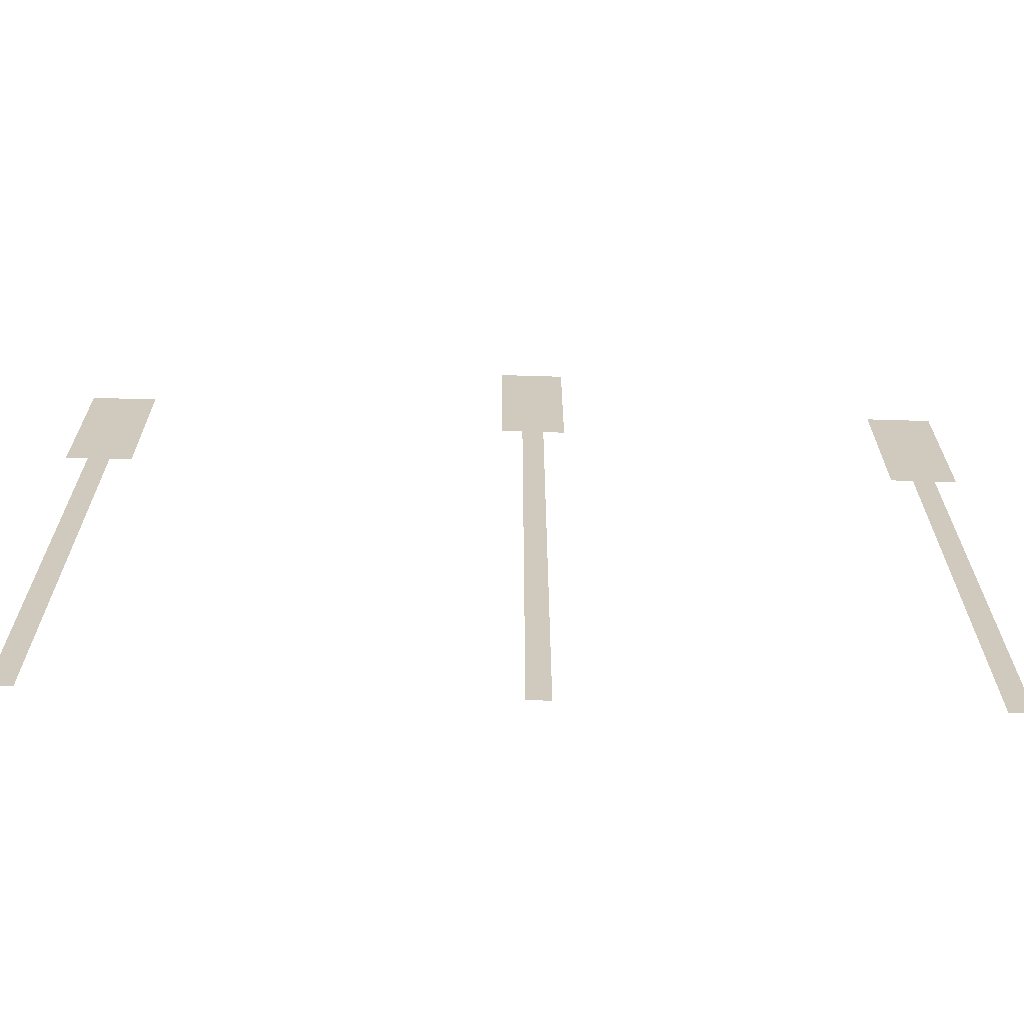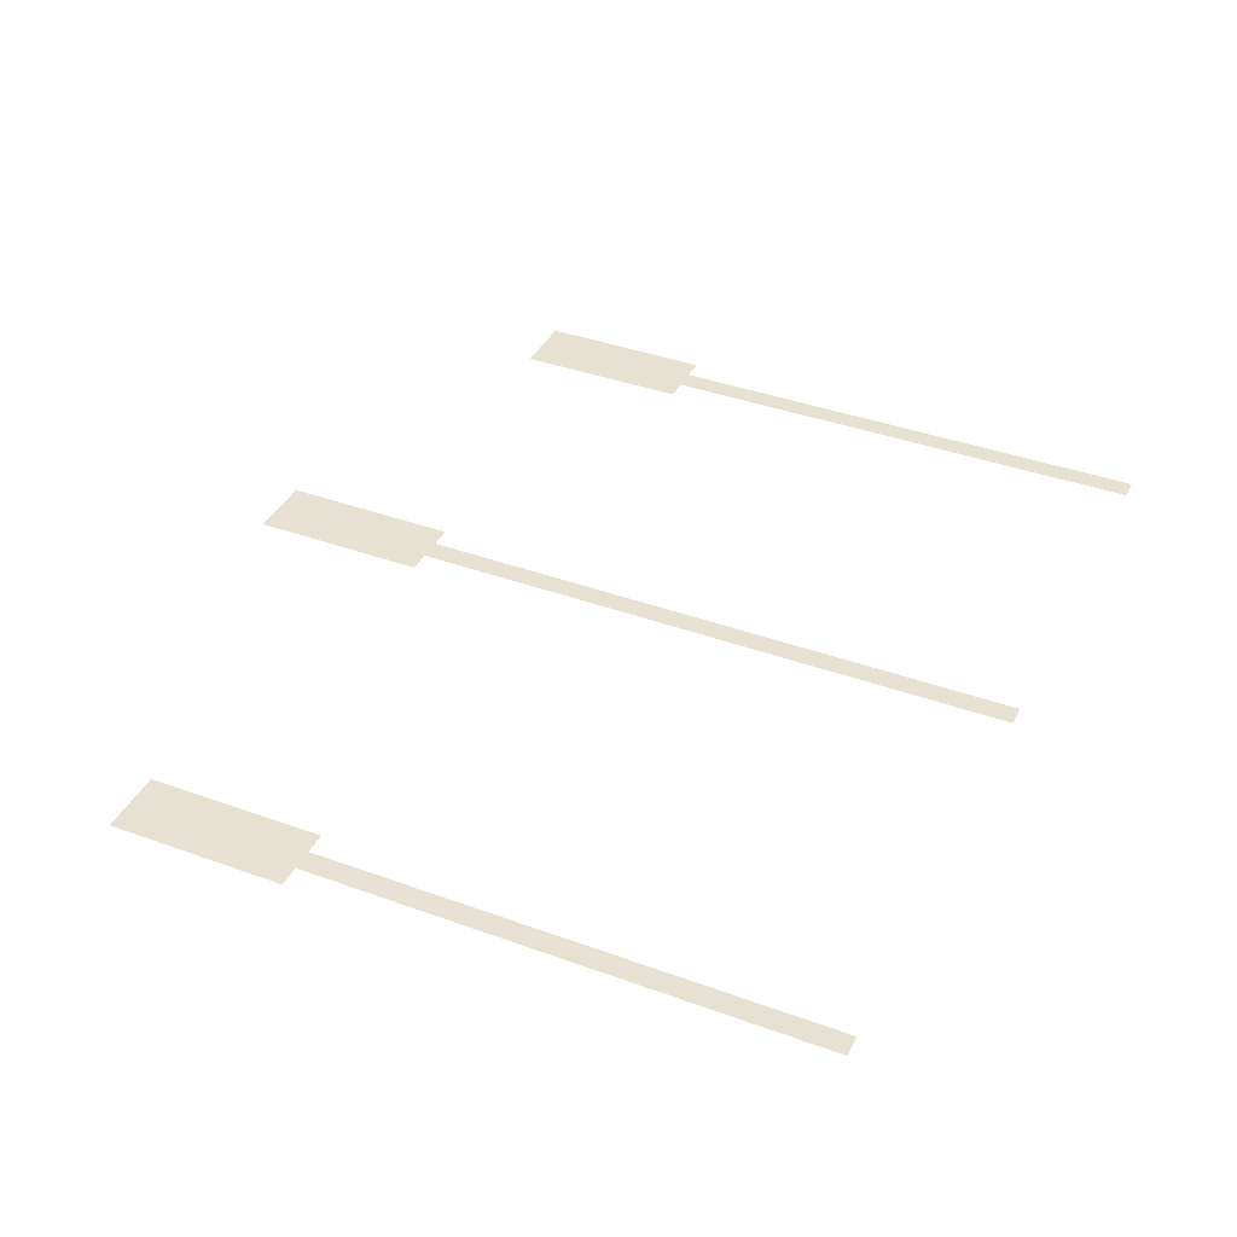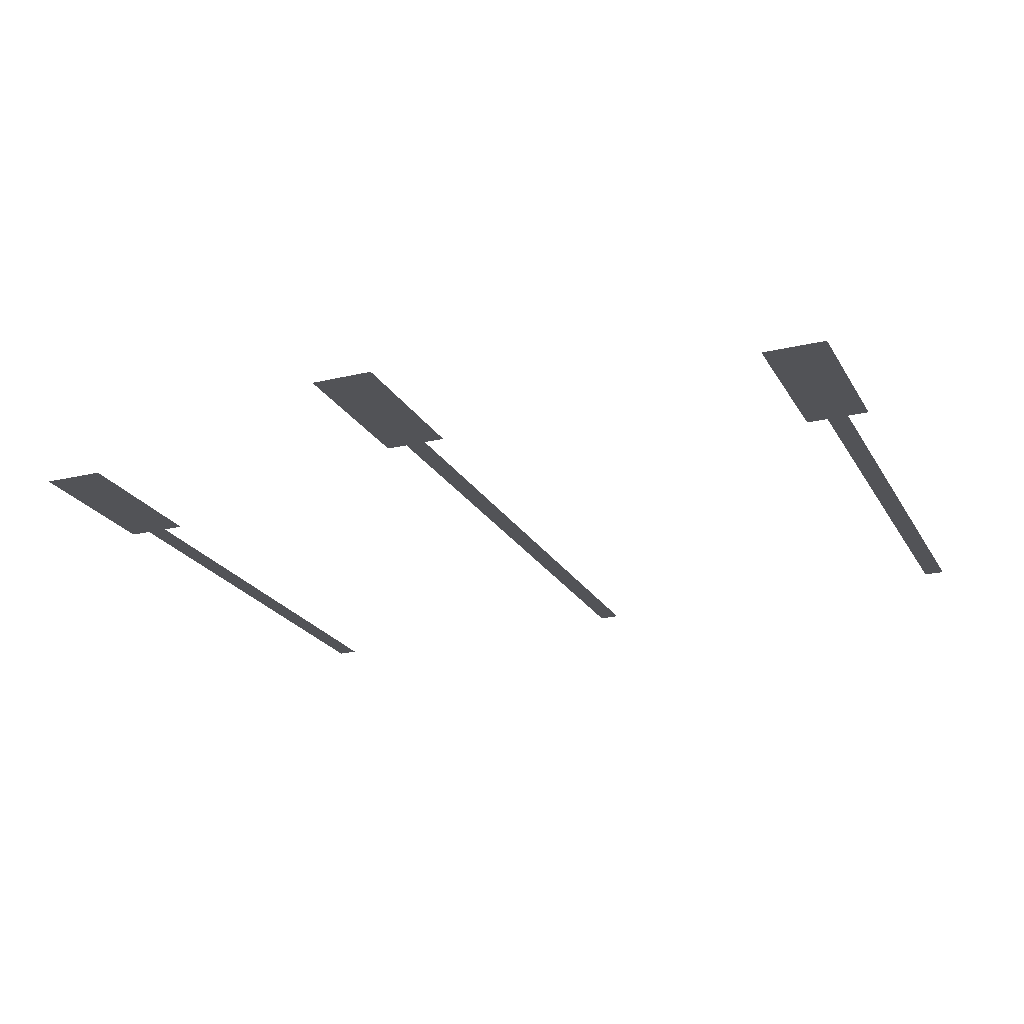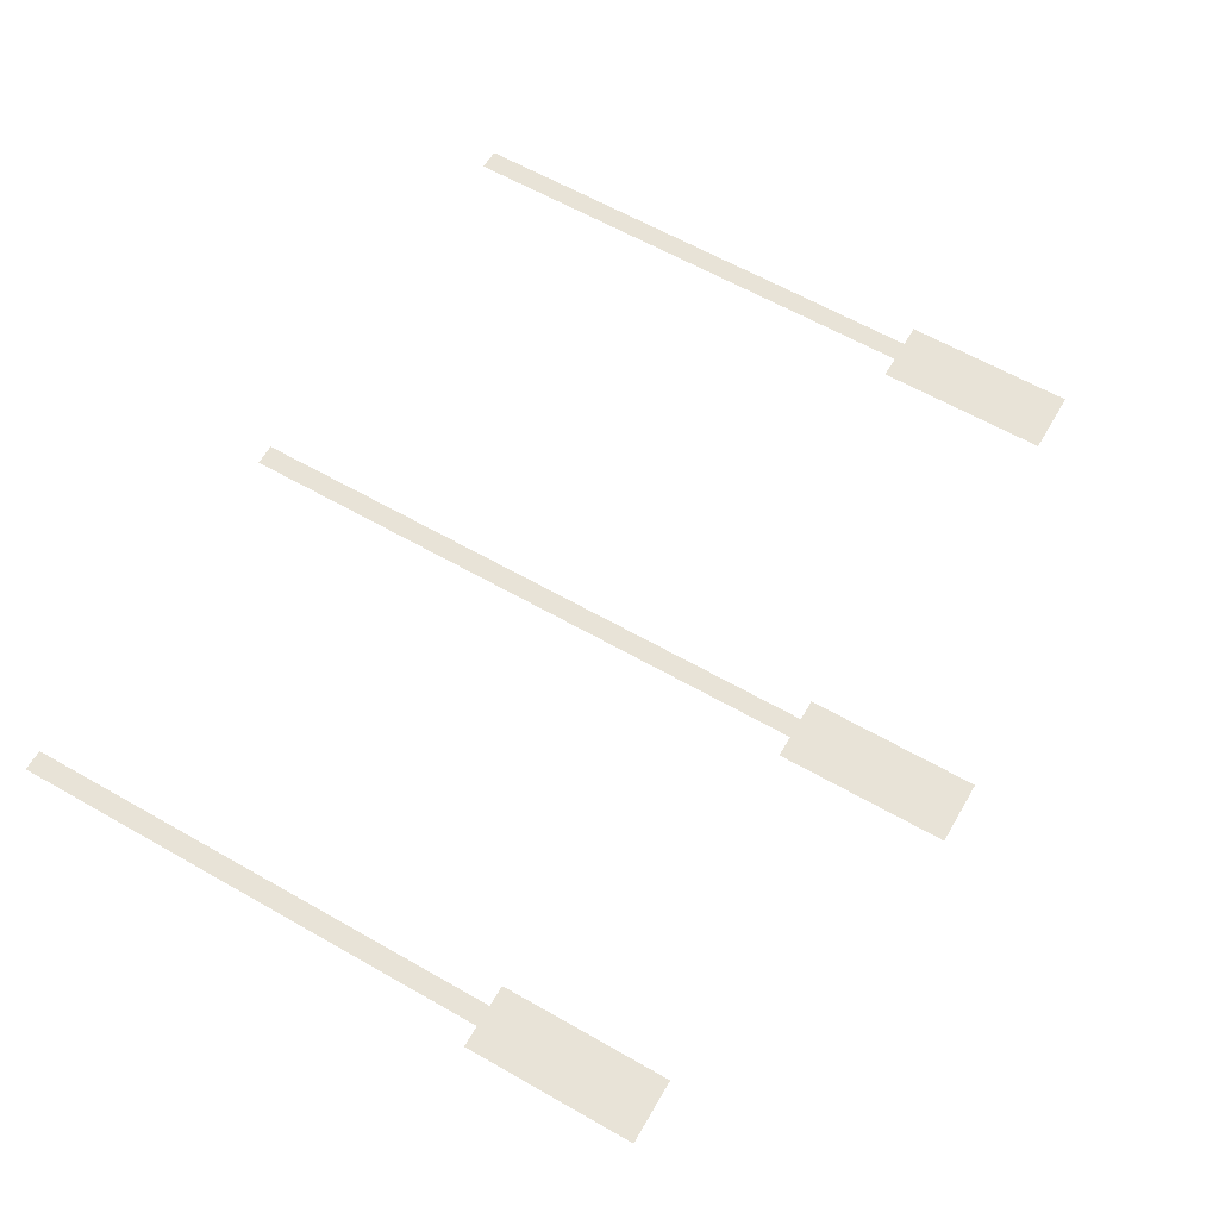
<metadata>
{"format":"obj","ext":"obj","renderer":"f3d","projection":"perspective","resolution":1024,"background":"white","views":[{"elev":-67.2,"azim":-1.7,"up":"+Y"},{"elev":38.7,"azim":-65.4,"up":"+Z"},{"elev":-22.4,"azim":-157.4,"up":"+Z"},{"elev":62.2,"azim":120.1,"up":"+Z"}]}
</metadata>
<code>
v -224 -208 0
v -232 -208 0
v -232 -200 0
v -224 -200 0
v -232 -208 0
v -240 -208 0
v -240 -200 0
v -232 -200 0
v -240 -208 0
v -248 -208 0
v -248 -200 0
v -240 -200 0
v -224 -216 0
v -232 -216 0
v -232 -208 0
v -224 -208 0
v -232 -216 0
v -240 -216 0
v -240 -208 0
v -232 -208 0
v -240 -216 0
v -248 -216 0
v -248 -208 0
v -240 -208 0
v -224 -224 0
v -232 -224 0
v -232 -216 0
v -224 -216 0
v -232 -224 0
v -240 -224 0
v -240 -216 0
v -232 -216 0
v -240 -224 0
v -248 -224 0
v -248 -216 0
v -240 -216 0
v -224 -232 0
v -232 -232 0
v -232 -224 0
v -224 -224 0
v -232 -232 0
v -240 -232 0
v -240 -224 0
v -232 -224 0
v -240 -232 0
v -248 -232 0
v -248 -224 0
v -240 -224 0
v -224 -240 0
v -232 -240 0
v -232 -232 0
v -224 -232 0
v -232 -240 0
v -240 -240 0
v -240 -232 0
v -232 -232 0
v -240 -240 0
v -248 -240 0
v -248 -232 0
v -240 -232 0
v -80 -248 0
v -88 -248 0
v -88 -240 0
v -80 -240 0
v -88 -248 0
v -96 -248 0
v -96 -240 0
v -88 -240 0
v -96 -248 0
v -104 -248 0
v -104 -240 0
v -96 -240 0
v -224 -248 0
v -232 -248 0
v -232 -240 0
v -224 -240 0
v -232 -248 0
v -240 -248 0
v -240 -240 0
v -232 -240 0
v -240 -248 0
v -248 -248 0
v -248 -240 0
v -240 -240 0
v -384 -248 0
v -392 -248 0
v -392 -240 0
v -384 -240 0
v -392 -248 0
v -400 -248 0
v -400 -240 0
v -392 -240 0
v -400 -248 0
v -408 -248 0
v -408 -240 0
v -400 -240 0
v -80 -256 0
v -88 -256 0
v -88 -248 0
v -80 -248 0
v -88 -256 0
v -96 -256 0
v -96 -248 0
v -88 -248 0
v -96 -256 0
v -104 -256 0
v -104 -248 0
v -96 -248 0
v -224 -256 0
v -232 -256 0
v -232 -248 0
v -224 -248 0
v -232 -256 0
v -240 -256 0
v -240 -248 0
v -232 -248 0
v -240 -256 0
v -248 -256 0
v -248 -248 0
v -240 -248 0
v -384 -256 0
v -392 -256 0
v -392 -248 0
v -384 -248 0
v -392 -256 0
v -400 -256 0
v -400 -248 0
v -392 -248 0
v -400 -256 0
v -408 -256 0
v -408 -248 0
v -400 -248 0
v -80 -264 0
v -88 -264 0
v -88 -256 0
v -80 -256 0
v -88 -264 0
v -96 -264 0
v -96 -256 0
v -88 -256 0
v -96 -264 0
v -104 -264 0
v -104 -256 0
v -96 -256 0
v -224 -264 0
v -232 -264 0
v -232 -256 0
v -224 -256 0
v -232 -264 0
v -240 -264 0
v -240 -256 0
v -232 -256 0
v -240 -264 0
v -248 -264 0
v -248 -256 0
v -240 -256 0
v -384 -264 0
v -392 -264 0
v -392 -256 0
v -384 -256 0
v -392 -264 0
v -400 -264 0
v -400 -256 0
v -392 -256 0
v -400 -264 0
v -408 -264 0
v -408 -256 0
v -400 -256 0
v -80 -272 0
v -88 -272 0
v -88 -264 0
v -80 -264 0
v -88 -272 0
v -96 -272 0
v -96 -264 0
v -88 -264 0
v -96 -272 0
v -104 -272 0
v -104 -264 0
v -96 -264 0
v -232 -272 0
v -240 -272 0
v -240 -264 0
v -232 -264 0
v -384 -272 0
v -392 -272 0
v -392 -264 0
v -384 -264 0
v -392 -272 0
v -400 -272 0
v -400 -264 0
v -392 -264 0
v -400 -272 0
v -408 -272 0
v -408 -264 0
v -400 -264 0
v -80 -280 0
v -88 -280 0
v -88 -272 0
v -80 -272 0
v -88 -280 0
v -96 -280 0
v -96 -272 0
v -88 -272 0
v -96 -280 0
v -104 -280 0
v -104 -272 0
v -96 -272 0
v -232 -280 0
v -240 -280 0
v -240 -272 0
v -232 -272 0
v -384 -280 0
v -392 -280 0
v -392 -272 0
v -384 -272 0
v -392 -280 0
v -400 -280 0
v -400 -272 0
v -392 -272 0
v -400 -280 0
v -408 -280 0
v -408 -272 0
v -400 -272 0
v -80 -288 0
v -88 -288 0
v -88 -280 0
v -80 -280 0
v -88 -288 0
v -96 -288 0
v -96 -280 0
v -88 -280 0
v -96 -288 0
v -104 -288 0
v -104 -280 0
v -96 -280 0
v -232 -288 0
v -240 -288 0
v -240 -280 0
v -232 -280 0
v -384 -288 0
v -392 -288 0
v -392 -280 0
v -384 -280 0
v -392 -288 0
v -400 -288 0
v -400 -280 0
v -392 -280 0
v -400 -288 0
v -408 -288 0
v -408 -280 0
v -400 -280 0
v -80 -296 0
v -88 -296 0
v -88 -288 0
v -80 -288 0
v -88 -296 0
v -96 -296 0
v -96 -288 0
v -88 -288 0
v -96 -296 0
v -104 -296 0
v -104 -288 0
v -96 -288 0
v -232 -296 0
v -240 -296 0
v -240 -288 0
v -232 -288 0
v -384 -296 0
v -392 -296 0
v -392 -288 0
v -384 -288 0
v -392 -296 0
v -400 -296 0
v -400 -288 0
v -392 -288 0
v -400 -296 0
v -408 -296 0
v -408 -288 0
v -400 -288 0
v -80 -304 0
v -88 -304 0
v -88 -296 0
v -80 -296 0
v -88 -304 0
v -96 -304 0
v -96 -296 0
v -88 -296 0
v -96 -304 0
v -104 -304 0
v -104 -296 0
v -96 -296 0
v -232 -304 0
v -240 -304 0
v -240 -296 0
v -232 -296 0
v -384 -304 0
v -392 -304 0
v -392 -296 0
v -384 -296 0
v -392 -304 0
v -400 -304 0
v -400 -296 0
v -392 -296 0
v -400 -304 0
v -408 -304 0
v -408 -296 0
v -400 -296 0
v -88 -312 0
v -96 -312 0
v -96 -304 0
v -88 -304 0
v -232 -312 0
v -240 -312 0
v -240 -304 0
v -232 -304 0
v -392 -312 0
v -400 -312 0
v -400 -304 0
v -392 -304 0
v -88 -320 0
v -96 -320 0
v -96 -312 0
v -88 -312 0
v -232 -320 0
v -240 -320 0
v -240 -312 0
v -232 -312 0
v -392 -320 0
v -400 -320 0
v -400 -312 0
v -392 -312 0
v -88 -328 0
v -96 -328 0
v -96 -320 0
v -88 -320 0
v -232 -328 0
v -240 -328 0
v -240 -320 0
v -232 -320 0
v -392 -328 0
v -400 -328 0
v -400 -320 0
v -392 -320 0
v -88 -336 0
v -96 -336 0
v -96 -328 0
v -88 -328 0
v -232 -336 0
v -240 -336 0
v -240 -328 0
v -232 -328 0
v -392 -336 0
v -400 -336 0
v -400 -328 0
v -392 -328 0
v -88 -344 0
v -96 -344 0
v -96 -336 0
v -88 -336 0
v -232 -344 0
v -240 -344 0
v -240 -336 0
v -232 -336 0
v -392 -344 0
v -400 -344 0
v -400 -336 0
v -392 -336 0
v -88 -352 0
v -96 -352 0
v -96 -344 0
v -88 -344 0
v -232 -352 0
v -240 -352 0
v -240 -344 0
v -232 -344 0
v -392 -352 0
v -400 -352 0
v -400 -344 0
v -392 -344 0
v -88 -360 0
v -96 -360 0
v -96 -352 0
v -88 -352 0
v -232 -360 0
v -240 -360 0
v -240 -352 0
v -232 -352 0
v -392 -360 0
v -400 -360 0
v -400 -352 0
v -392 -352 0
v -88 -368 0
v -96 -368 0
v -96 -360 0
v -88 -360 0
v -232 -368 0
v -240 -368 0
v -240 -360 0
v -232 -360 0
v -392 -368 0
v -400 -368 0
v -400 -360 0
v -392 -360 0
v -88 -376 0
v -96 -376 0
v -96 -368 0
v -88 -368 0
v -232 -376 0
v -240 -376 0
v -240 -368 0
v -232 -368 0
v -392 -376 0
v -400 -376 0
v -400 -368 0
v -392 -368 0
v -88 -384 0
v -96 -384 0
v -96 -376 0
v -88 -376 0
v -232 -384 0
v -240 -384 0
v -240 -376 0
v -232 -376 0
v -392 -384 0
v -400 -384 0
v -400 -376 0
v -392 -376 0
v -88 -392 0
v -96 -392 0
v -96 -384 0
v -88 -384 0
v -232 -392 0
v -240 -392 0
v -240 -384 0
v -232 -384 0
v -392 -392 0
v -400 -392 0
v -400 -384 0
v -392 -384 0
v -88 -400 0
v -96 -400 0
v -96 -392 0
v -88 -392 0
v -232 -400 0
v -240 -400 0
v -240 -392 0
v -232 -392 0
v -392 -400 0
v -400 -400 0
v -400 -392 0
v -392 -392 0
v -88 -408 0
v -96 -408 0
v -96 -400 0
v -88 -400 0
v -232 -408 0
v -240 -408 0
v -240 -400 0
v -232 -400 0
v -392 -408 0
v -400 -408 0
v -400 -400 0
v -392 -400 0
v -88 -416 0
v -96 -416 0
v -96 -408 0
v -88 -408 0
v -232 -416 0
v -240 -416 0
v -240 -408 0
v -232 -408 0
v -392 -416 0
v -400 -416 0
v -400 -408 0
v -392 -408 0
v -88 -424 0
v -96 -424 0
v -96 -416 0
v -88 -416 0
v -232 -424 0
v -240 -424 0
v -240 -416 0
v -232 -416 0
v -392 -424 0
v -400 -424 0
v -400 -416 0
v -392 -416 0
v -88 -432 0
v -96 -432 0
v -96 -424 0
v -88 -424 0
v -232 -432 0
v -240 -432 0
v -240 -424 0
v -232 -424 0
v -392 -432 0
v -400 -432 0
v -400 -424 0
v -392 -424 0
v -88 -440 0
v -96 -440 0
v -96 -432 0
v -88 -432 0
v -232 -440 0
v -240 -440 0
v -240 -432 0
v -232 -432 0
v -392 -440 0
v -400 -440 0
v -400 -432 0
v -392 -432 0
v -88 -448 0
v -96 -448 0
v -96 -440 0
v -88 -440 0
v -232 -448 0
v -240 -448 0
v -240 -440 0
v -232 -440 0
v -392 -448 0
v -400 -448 0
v -400 -440 0
v -392 -440 0
v -88 -456 0
v -96 -456 0
v -96 -448 0
v -88 -448 0
v -232 -456 0
v -240 -456 0
v -240 -448 0
v -232 -448 0
v -392 -456 0
v -400 -456 0
v -400 -448 0
v -392 -448 0
v -88 -464 0
v -96 -464 0
v -96 -456 0
v -88 -456 0
v -232 -464 0
v -240 -464 0
v -240 -456 0
v -232 -456 0
v -392 -464 0
v -400 -464 0
v -400 -456 0
v -392 -456 0
v -88 -472 0
v -96 -472 0
v -96 -464 0
v -88 -464 0
v -232 -472 0
v -240 -472 0
v -240 -464 0
v -232 -464 0
v -392 -472 0
v -400 -472 0
v -400 -464 0
v -392 -464 0
v -88 -480 0
v -96 -480 0
v -96 -472 0
v -88 -472 0
v -232 -480 0
v -240 -480 0
v -240 -472 0
v -232 -472 0
v -392 -480 0
v -400 -480 0
v -400 -472 0
v -392 -472 0
v -88 -488 0
v -96 -488 0
v -96 -480 0
v -88 -480 0
v -232 -488 0
v -240 -488 0
v -240 -480 0
v -232 -480 0
v -392 -488 0
v -400 -488 0
v -400 -480 0
v -392 -480 0
g 1_3_Module43_mesh_0002
f 1 2 3 4
f 5 6 7 8
f 9 10 11 12
f 13 14 15 16
f 17 18 19 20
f 21 22 23 24
f 25 26 27 28
f 29 30 31 32
f 33 34 35 36
f 37 38 39 40
f 41 42 43 44
f 45 46 47 48
f 49 50 51 52
f 53 54 55 56
f 57 58 59 60
f 61 62 63 64
f 65 66 67 68
f 69 70 71 72
f 73 74 75 76
f 77 78 79 80
f 81 82 83 84
f 85 86 87 88
f 89 90 91 92
f 93 94 95 96
f 97 98 99 100
f 101 102 103 104
f 105 106 107 108
f 109 110 111 112
f 113 114 115 116
f 117 118 119 120
f 121 122 123 124
f 125 126 127 128
f 129 130 131 132
f 133 134 135 136
f 137 138 139 140
f 141 142 143 144
f 145 146 147 148
f 149 150 151 152
f 153 154 155 156
f 157 158 159 160
f 161 162 163 164
f 165 166 167 168
f 169 170 171 172
f 173 174 175 176
f 177 178 179 180
f 181 182 183 184
f 185 186 187 188
f 189 190 191 192
f 193 194 195 196
f 197 198 199 200
f 201 202 203 204
f 205 206 207 208
f 209 210 211 212
f 213 214 215 216
f 217 218 219 220
f 221 222 223 224
f 225 226 227 228
f 229 230 231 232
f 233 234 235 236
f 237 238 239 240
f 241 242 243 244
f 245 246 247 248
f 249 250 251 252
f 253 254 255 256
f 257 258 259 260
f 261 262 263 264
f 265 266 267 268
f 269 270 271 272
f 273 274 275 276
f 277 278 279 280
f 281 282 283 284
f 285 286 287 288
f 289 290 291 292
f 293 294 295 296
f 297 298 299 300
f 301 302 303 304
f 305 306 307 308
f 309 310 311 312
f 313 314 315 316
f 317 318 319 320
f 321 322 323 324
f 325 326 327 328
f 329 330 331 332
f 333 334 335 336
f 337 338 339 340
f 341 342 343 344
f 345 346 347 348
f 349 350 351 352
f 353 354 355 356
f 357 358 359 360
f 361 362 363 364
f 365 366 367 368
f 369 370 371 372
f 373 374 375 376
f 377 378 379 380
f 381 382 383 384
f 385 386 387 388
f 389 390 391 392
f 393 394 395 396
f 397 398 399 400
f 401 402 403 404
f 405 406 407 408
f 409 410 411 412
f 413 414 415 416
f 417 418 419 420
f 421 422 423 424
f 425 426 427 428
f 429 430 431 432
f 433 434 435 436
f 437 438 439 440
f 441 442 443 444
f 445 446 447 448
f 449 450 451 452
f 453 454 455 456
f 457 458 459 460
f 461 462 463 464
f 465 466 467 468
f 469 470 471 472
f 473 474 475 476
f 477 478 479 480
f 481 482 483 484
f 485 486 487 488
f 489 490 491 492
f 493 494 495 496
f 497 498 499 500
f 501 502 503 504
f 505 506 507 508
f 509 510 511 512
f 513 514 515 516
f 517 518 519 520
f 521 522 523 524
f 525 526 527 528
f 529 530 531 532
f 533 534 535 536
f 537 538 539 540
f 541 542 543 544
f 545 546 547 548
f 549 550 551 552
f 553 554 555 556
f 557 558 559 560
f 561 562 563 564
f 565 566 567 568
f 569 570 571 572
f 573 574 575 576
f 577 578 579 580
f 581 582 583 584

</code>
